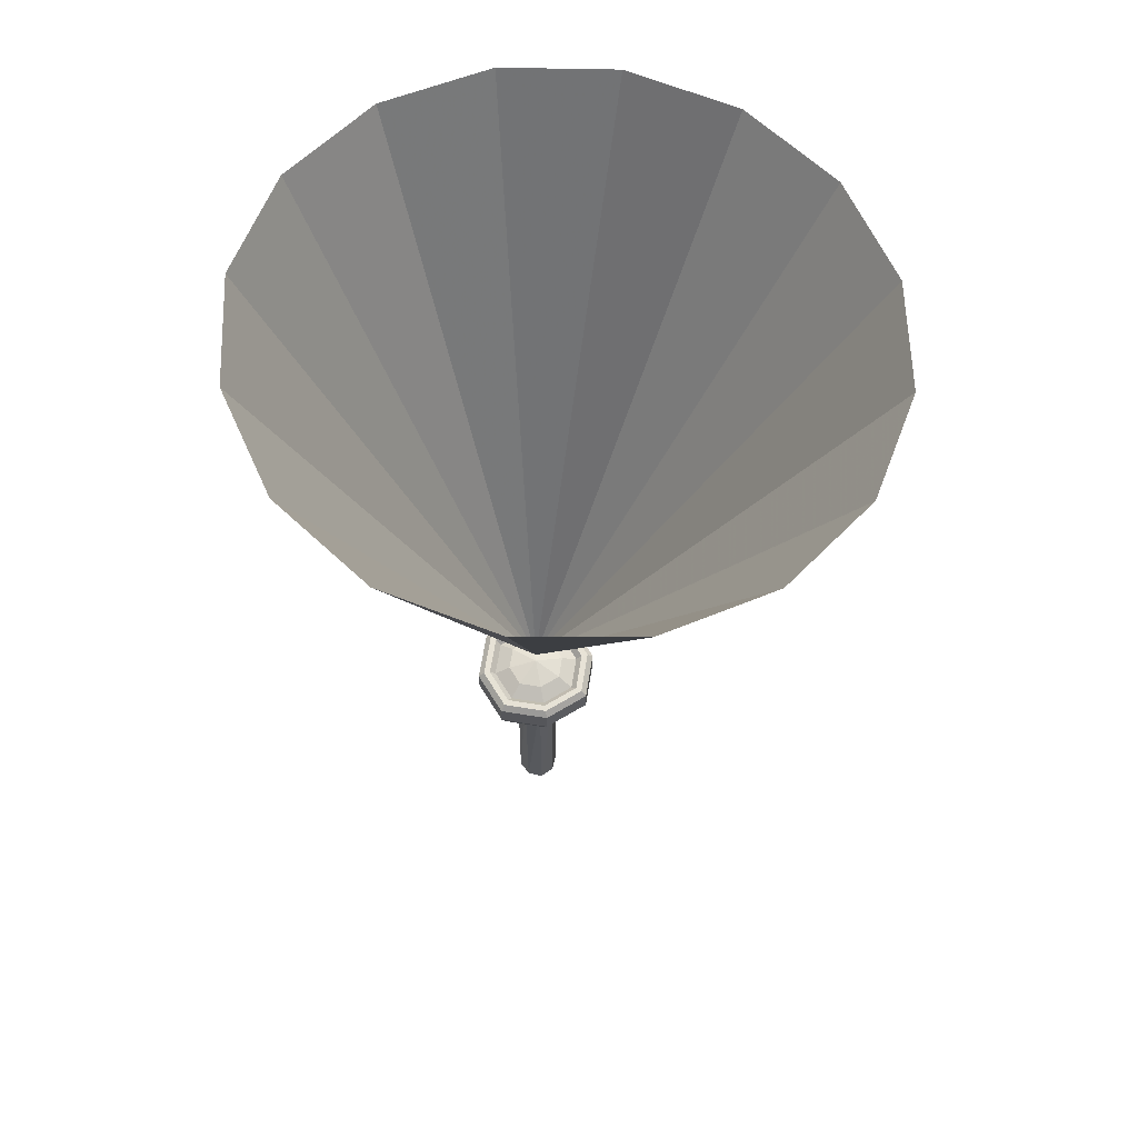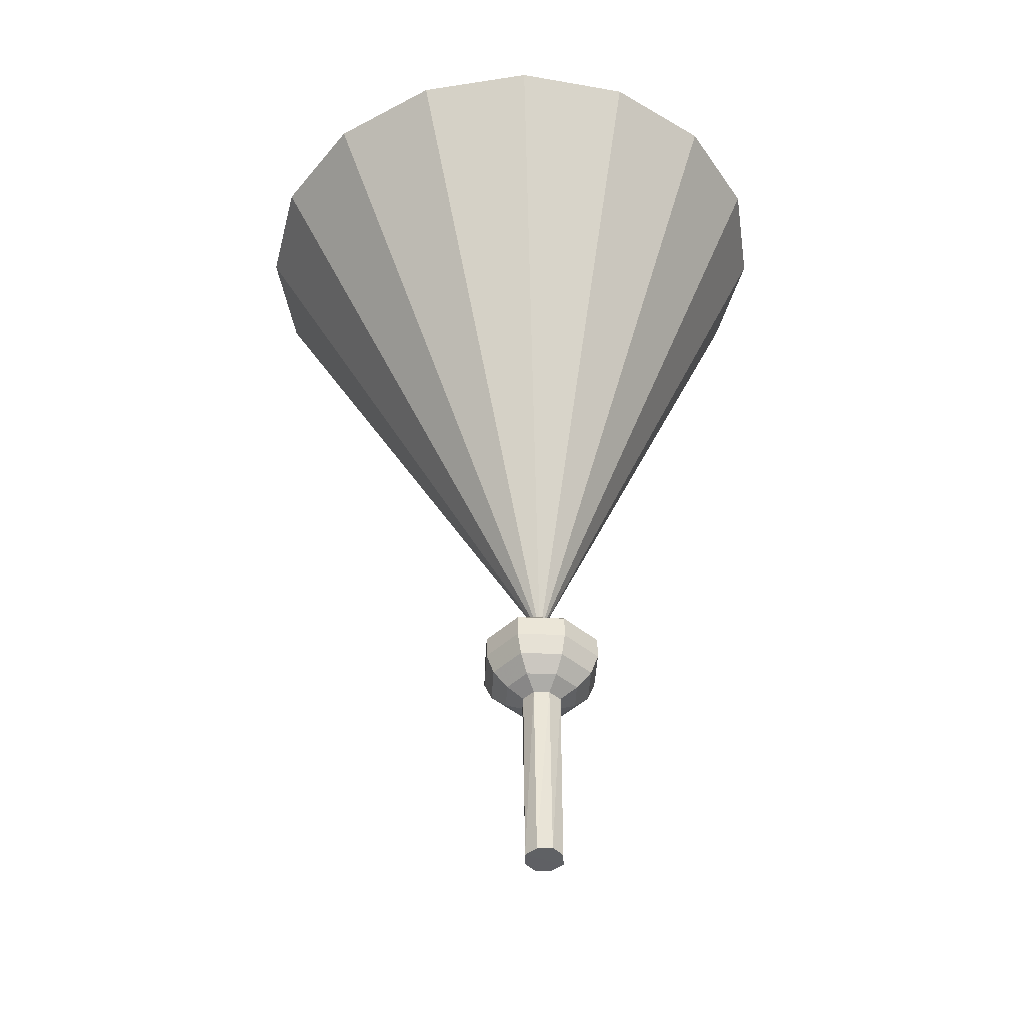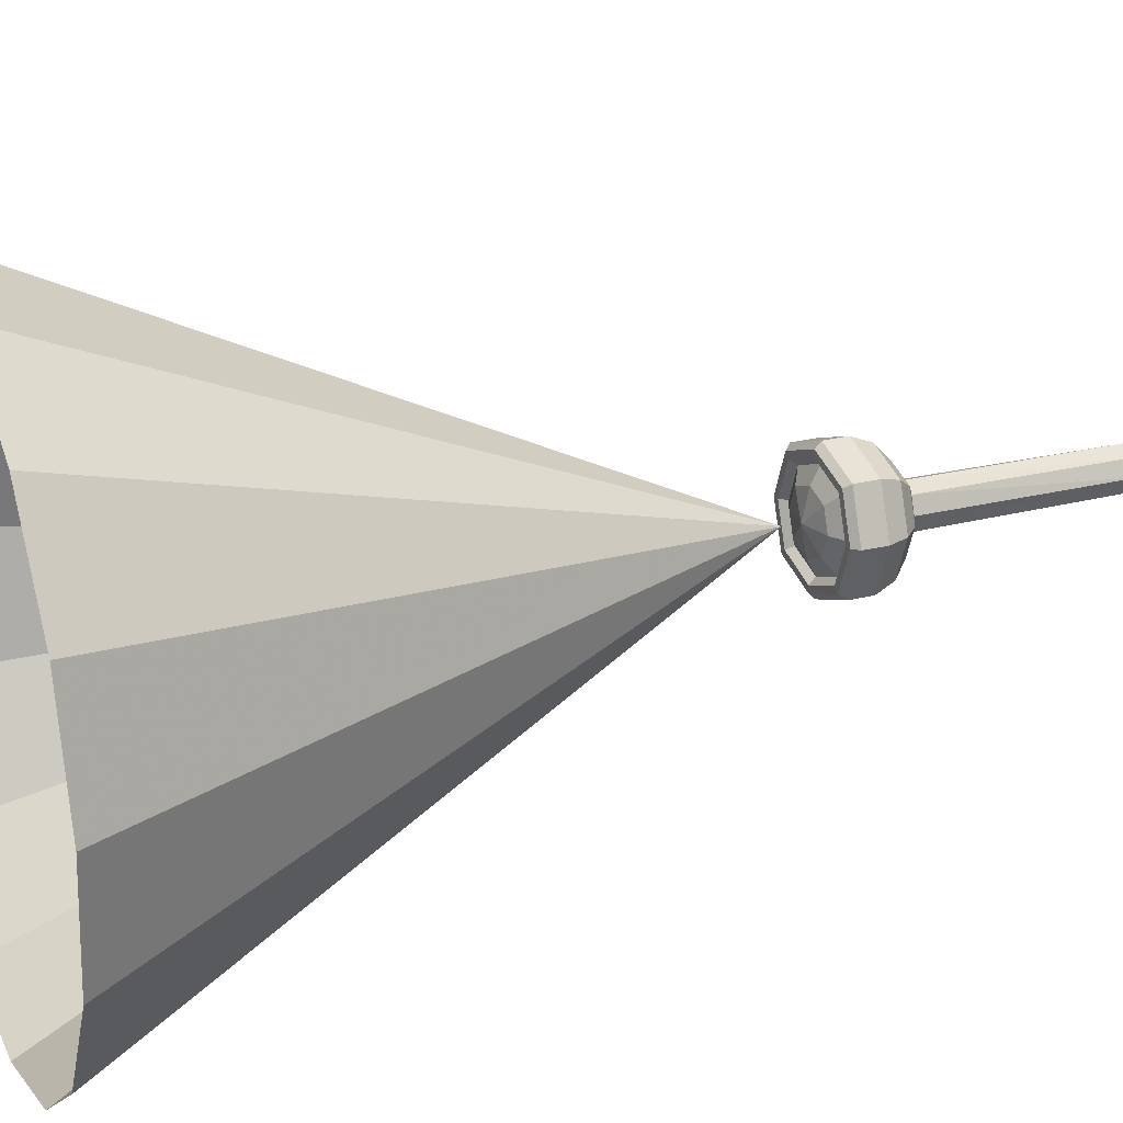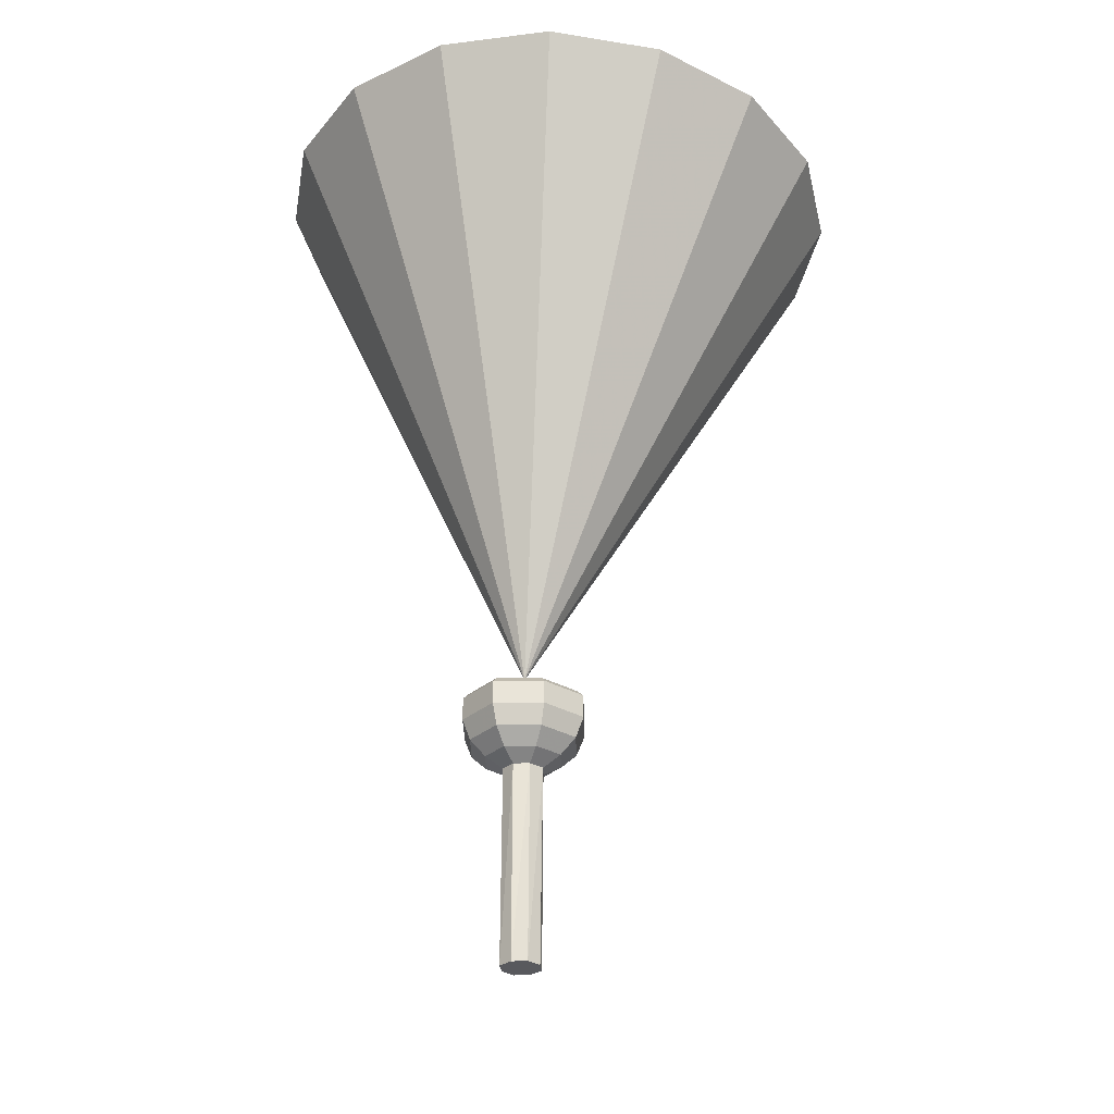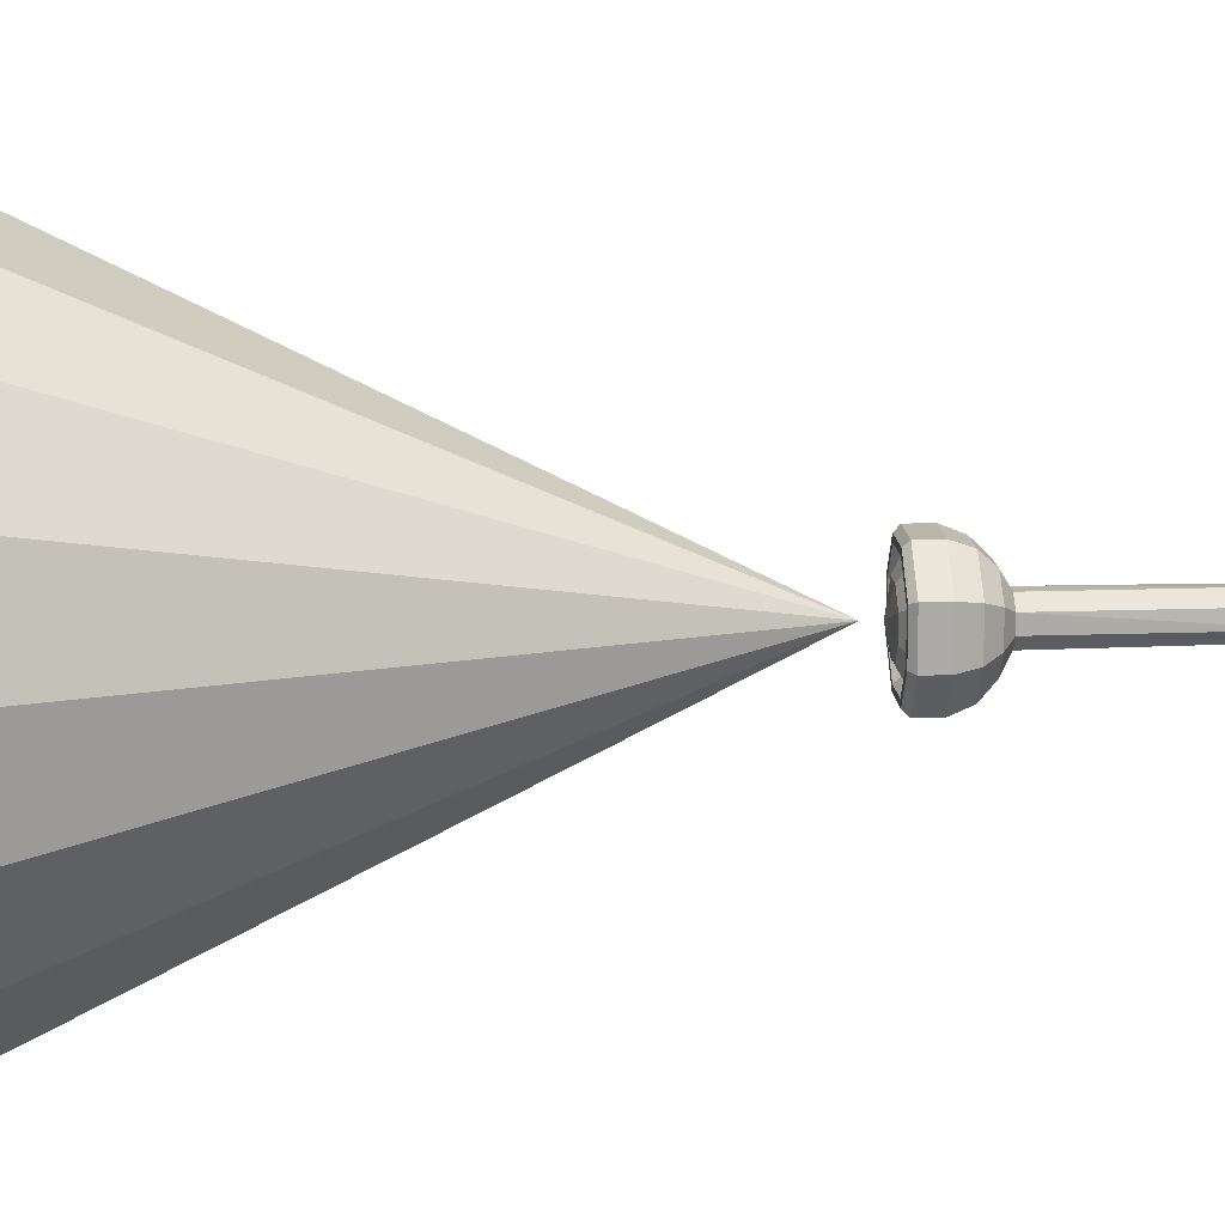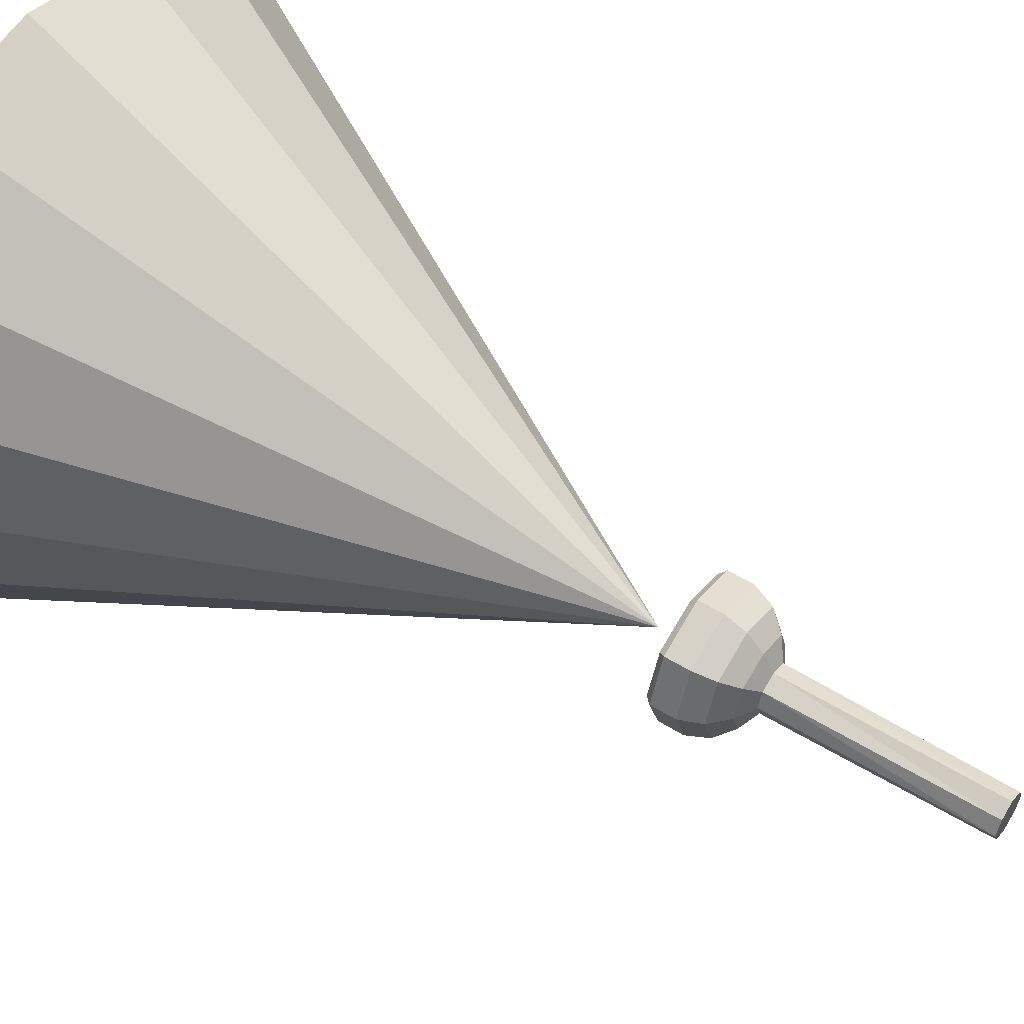
<metadata>
{"format":"obj","ext":"obj","renderer":"f3d","projection":"perspective","resolution":1024,"background":"white","views":[{"elev":62.6,"azim":168.9,"up":"+Z"},{"elev":-44.7,"azim":-23.3,"up":"+Z"},{"elev":22.8,"azim":64.7,"up":"+Y"},{"elev":-30.9,"azim":160.9,"up":"+Z"},{"elev":34.0,"azim":86.9,"up":"+Y"},{"elev":53.9,"azim":123.0,"up":"+Y"}]}
</metadata>
<code>
o RefRep.121.1_RefRep.1
v 0.01884 0.05418 0.0542
v 2.8e-05 0.06117 0.05411
v -0.01218 0.04782 0.05908
v -0.01878 0.05418 0.0542
v -0.01653 0.03591 0.05922
v -0.02547 0.03585 0.05442
v -0.01218 0.024 0.05937
v -0.01878 0.01752 0.05465
v 2.8e-05 0.01054 0.05473
v 0.01884 0.01752 0.05465
v 0.01661 0.03591 0.05922
v 0.01226 0.04782 0.05908
v 0.02553 0.03585 0.05442
v 3.1e-05 0.03596 0.06261
v 0.01226 0.024 0.05937
v 3.8e-05 0.01946 0.05942
v 3.8e-05 0.05236 0.05902
v 0.02132 0.05664 0.05757
v 0.02406 0.05931 0.05749
v 0.02655 0.06153 0.04081
v 0.02316 0.05808 0.02934
v 4e-05 0.07138 0.04069
v 3.5e-05 0.06667 0.02923
v 2.5e-05 0.0576 0.02056
v 0.008138 0.04203 -0.09977
v 1.3e-05 0.04578 -0.09981
v -0.000106 0.03397 -0.09967
v -0.008111 0.04203 -0.09977
v -0.01188 0.03537 0.01496
v -0.00876 0.02682 0.01507
v 3.5e-05 0.004425 0.02999
v 2.5e-05 0.01328 0.02111
v 0.02316 0.01302 0.02989
v 0.03596 0.03585 0.05448
v 0.02654 0.06168 0.05417
v 2.8e-05 0.06117 0.05411
v 3.2e-05 0.06454 0.05747
v 3.6e-05 0.06823 0.05738
v 4e-05 0.07152 0.05405
v -0.02645 0.06168 0.05417
v -0.01644 0.05149 0.02064
v 1.3e-05 0.04718 0.01482
v -0.01878 0.05418 0.0542
v -0.02547 0.03585 0.05442
v -0.02125 0.05664 0.05757
v -0.02398 0.05931 0.05749
v -0.03588 0.03585 0.05448
v -0.02647 0.06153 0.04081
v -0.02309 0.05808 0.02934
v -0.03131 0.03555 0.02961
v -0.00876 0.04392 0.01486
v 0.03598 0.03569 0.04112
v 0.03138 0.03555 0.02961
v -0.008111 0.0259 -0.09951
v -0.01188 0.03397 -0.09967
v -0.01644 0.0194 0.02103
v -0.02229 0.03544 0.02084
v 4e-05 6e-06 0.04156
v 0.02655 0.009856 0.04144
v 0.02654 0.01004 0.0548
v -0.02309 0.01302 0.02989
v 0.03261 0.0359 0.05777
v 0.02888 0.0359 0.05783
v 0.01884 0.05418 0.0542
v -0.02647 0.009855 0.04144
v -0.02645 0.01004 0.0548
v 4e-05 0.000191 0.05492
v 0.02406 0.01248 0.05806
v 3.6e-05 0.003557 0.05817
v 0.02553 0.03585 0.05442
v 0.01649 0.0194 0.02103
v 1.3e-05 0.02356 0.01511
v 1.3e-05 0.02216 -0.09946
v -0.0359 0.03569 0.04112
v 3.2e-05 0.00725 0.05818
v 0.02132 0.01516 0.05808
v 0.01884 0.01752 0.05465
v 0.02235 0.03544 0.02084
v 0.01649 0.05149 0.02064
v 0.01191 0.03537 0.01496
v 0.008789 0.02682 0.01507
v 0.008138 0.0259 -0.09951
v -0.02398 0.01248 0.05806
v -0.02125 0.01516 0.05808
v 2.8e-05 0.01054 0.05473
v -0.03253 0.0359 0.05777
v -0.02882 0.0359 0.05783
v 0.01191 0.03397 -0.09967
v 0.008789 0.04392 0.01486
v -0.01878 0.01752 0.05465
v 0.03764 0.1882 0.4206
v 0.04818 -0.1275 0.4139
v -0.01663 -0.1426 0.4093
v -0.1928 0.0228 0.4016
v 0.09419 0.1529 0.4235
v -0.09285 0.184 0.412
v -0.182 0.08859 0.4039
v -0.1389 -0.09639 0.4024
v -0.1777 -0.04215 0.4011
v 0.133 0.09867 0.4248
v 0.1482 0.03371 0.4242
v -0.02804 0.1991 0.4166
v -0.1469 0.1452 0.4075
v -0.08231 -0.1316 0.4052
v 0.1374 -0.03208 0.422
v 0.1023 -0.08868 0.4183
v -0 0.03628 0.07184
f 36 18 64
f 37 18 36
f 18 37 19
f 37 38 19
f 19 38 35
f 38 39 35
f 35 39 20
f 39 22 20
f 20 22 21
f 22 23 21
f 21 23 79
f 23 24 79
f 79 24 89
f 24 42 89
f 89 42 25
f 42 26 25
f 25 26 27
f 26 28 27
f 27 28 55
f 28 29 55
f 55 29 30
f 29 56 30
f 30 56 32
f 56 31 32
f 32 31 33
f 31 59 33
f 33 59 52
f 59 34 52
f 52 34 35
f 34 19 35
f 36 43 37
f 43 45 37
f 37 45 38
f 45 46 38
f 38 46 39
f 46 40 39
f 39 40 22
f 40 48 22
f 22 48 23
f 48 49 23
f 23 49 24
f 49 41 24
f 24 41 42
f 41 51 42
f 42 51 26
f 51 28 26
f 43 44 45
f 44 87 45
f 45 87 46
f 87 86 46
f 46 86 40
f 86 47 40
f 40 47 48
f 47 74 48
f 48 74 49
f 74 50 49
f 49 50 41
f 50 57 41
f 41 57 51
f 57 29 51
f 51 29 28
f 35 20 52
f 20 53 52
f 52 53 33
f 53 71 33
f 33 71 32
f 71 72 32
f 32 72 30
f 72 54 30
f 30 54 55
f 54 27 55
f 29 57 56
f 57 61 56
f 56 61 31
f 61 58 31
f 31 58 59
f 58 60 59
f 59 60 34
f 60 62 34
f 34 62 19
f 62 18 19
f 57 50 61
f 50 65 61
f 61 65 58
f 65 67 58
f 58 67 60
f 67 68 60
f 60 68 62
f 68 63 62
f 63 18 62
f 64 18 63
f 50 74 65
f 74 66 65
f 65 66 67
f 66 69 67
f 67 69 68
f 69 76 68
f 68 76 63
f 76 70 63
f 63 70 64
f 20 21 53
f 21 78 53
f 53 78 71
f 78 81 71
f 71 81 72
f 81 73 72
f 72 73 54
f 73 27 54
f 74 47 66
f 47 83 66
f 66 83 69
f 83 75 69
f 69 75 76
f 75 77 76
f 76 77 70
f 21 79 78
f 79 80 78
f 78 80 81
f 80 82 81
f 81 82 73
f 82 27 73
f 47 86 83
f 86 84 83
f 83 84 75
f 84 85 75
f 75 85 77
f 79 89 80
f 89 88 80
f 80 88 82
f 88 27 82
f 86 87 84
f 87 90 84
f 84 90 85
f 27 88 25
f 88 89 25
f 87 44 90
f 1 2 17
f 17 2 3
f 2 4 3
f 3 4 5
f 4 6 5
f 5 6 7
f 6 8 7
f 7 8 16
f 8 9 16
f 16 9 15
f 9 10 15
f 15 10 11
f 10 13 11
f 11 13 12
f 13 1 12
f 12 1 17
f 12 14 11
f 11 14 15
f 14 16 15
f 16 14 7
f 7 14 5
f 14 3 5
f 3 14 17
f 17 14 12
f 95 100 107
f 101 105 107
f 93 104 107
f 91 95 107
f 96 102 107
f 92 93 107
f 97 103 107
f 104 98 107
f 100 101 107
f 105 106 107
f 94 97 107
f 98 99 107
f 103 96 107
f 102 91 107
f 106 92 107
f 94 107 99

</code>
